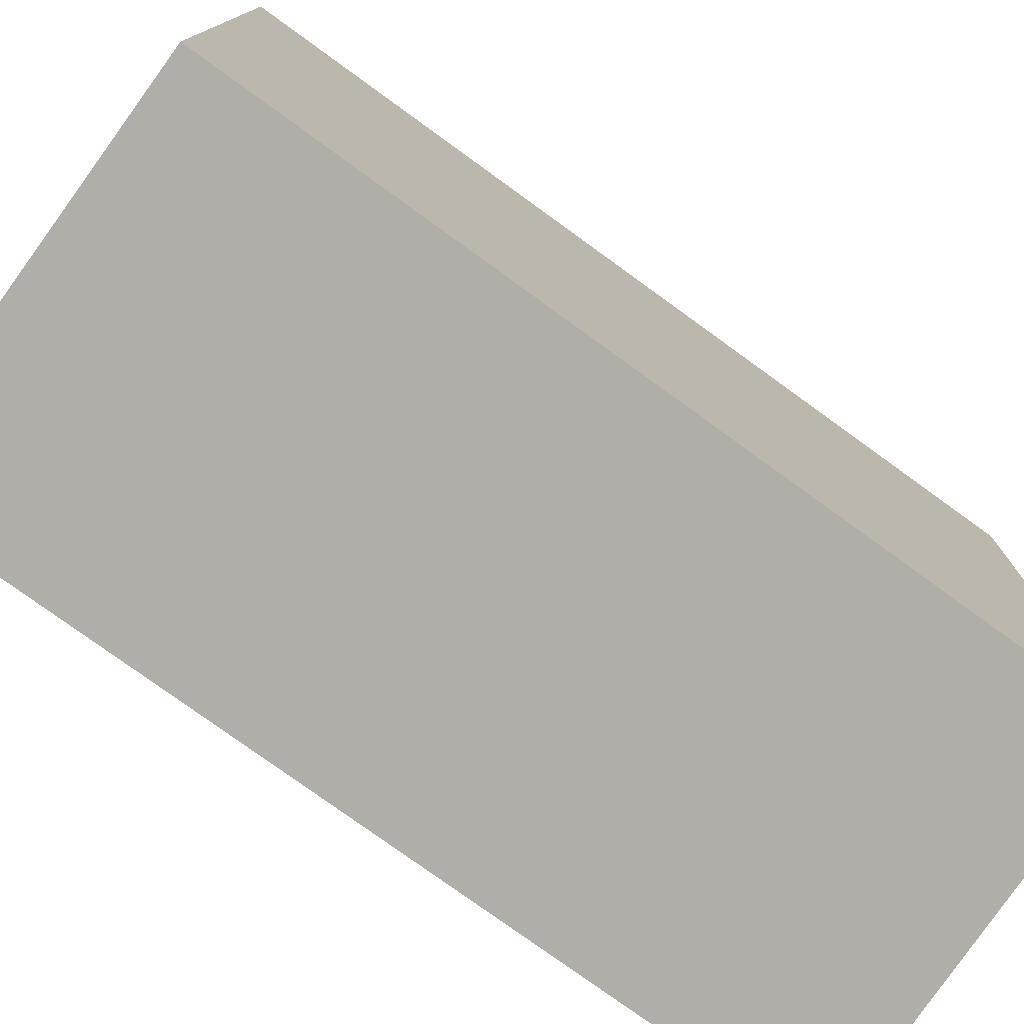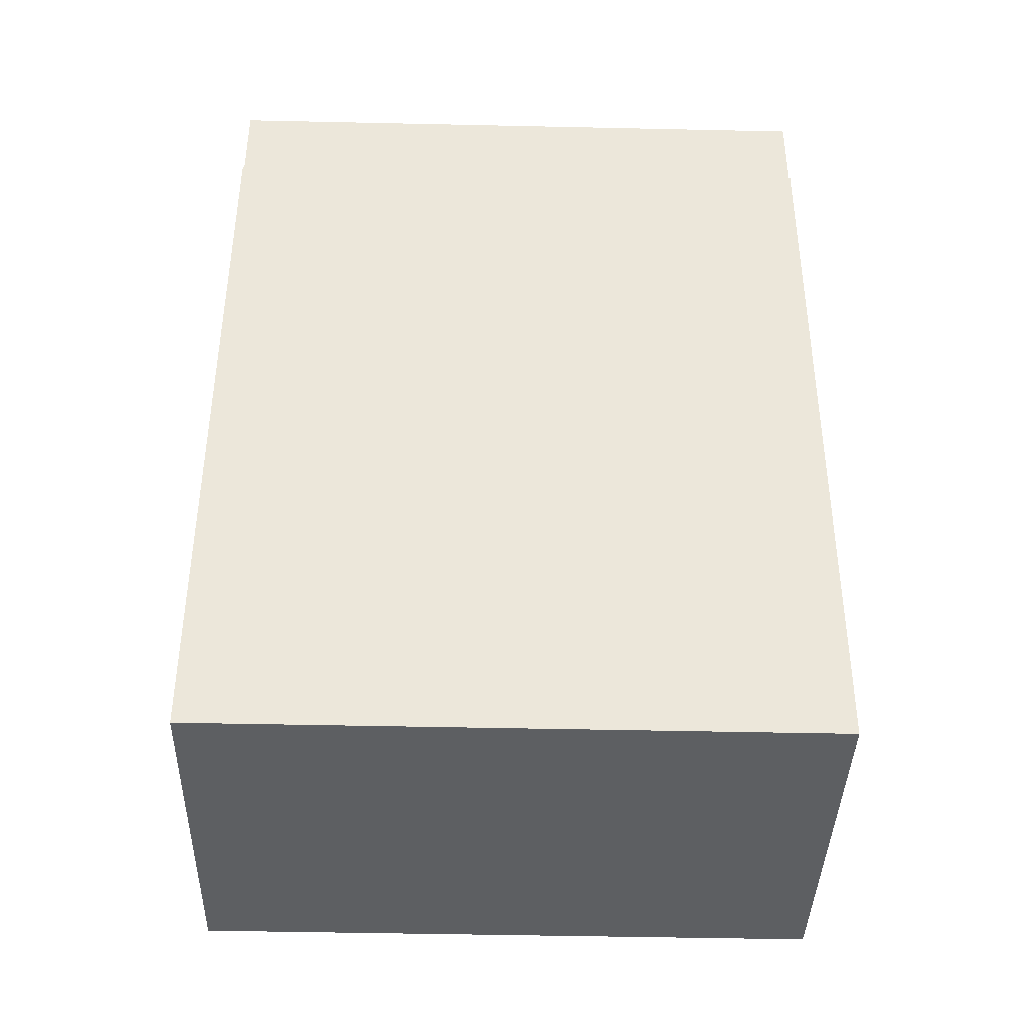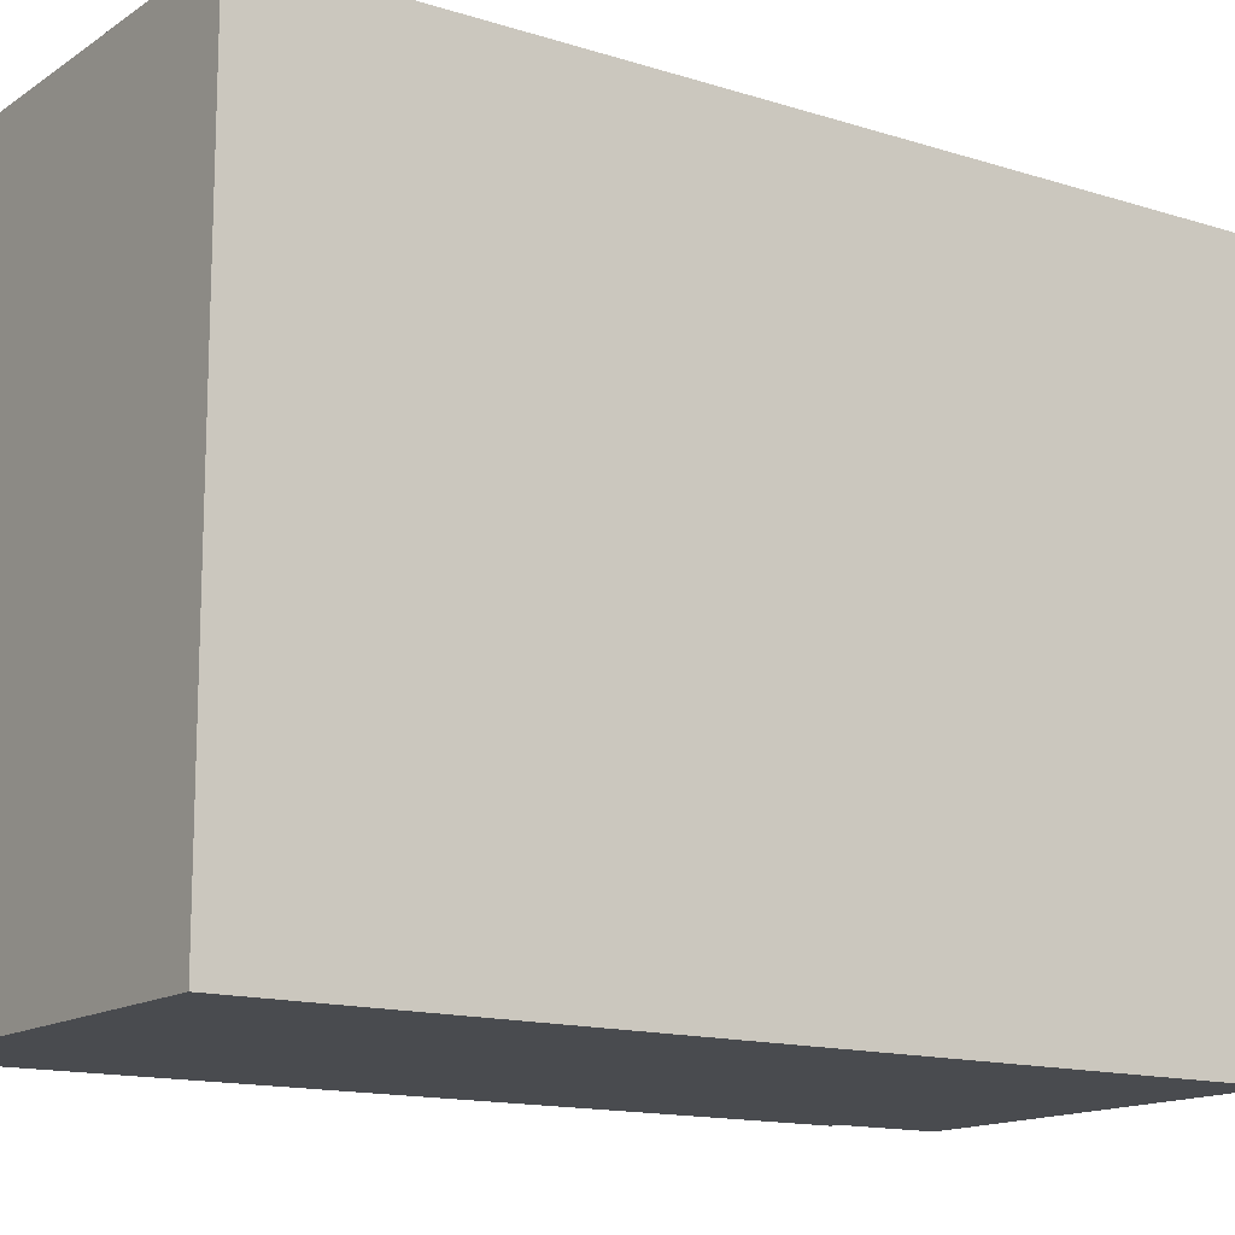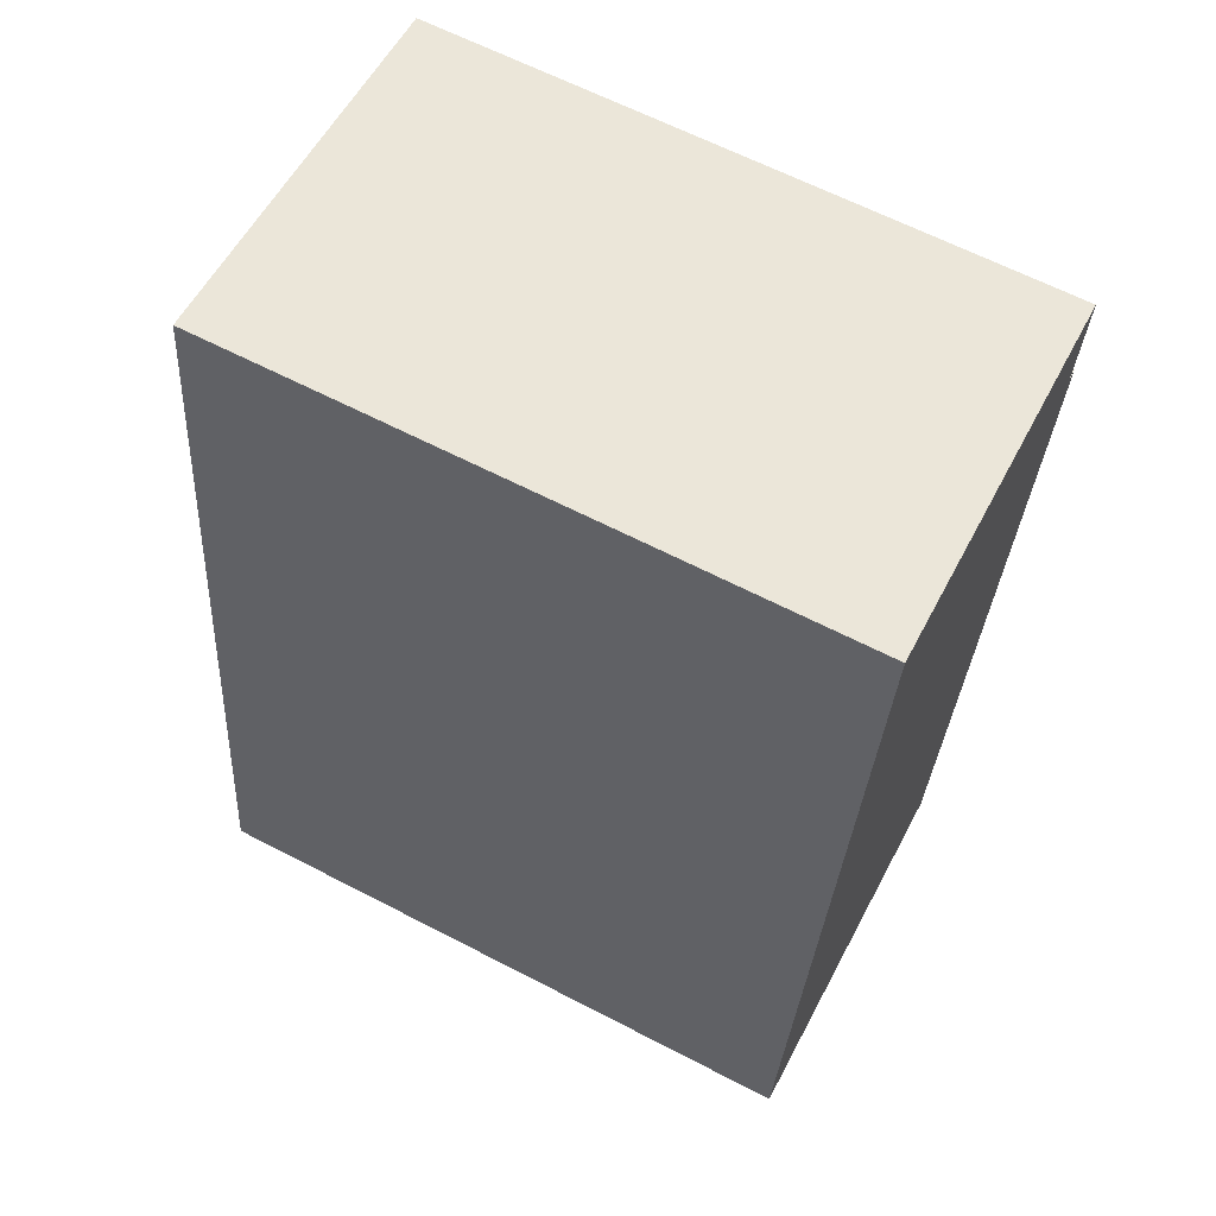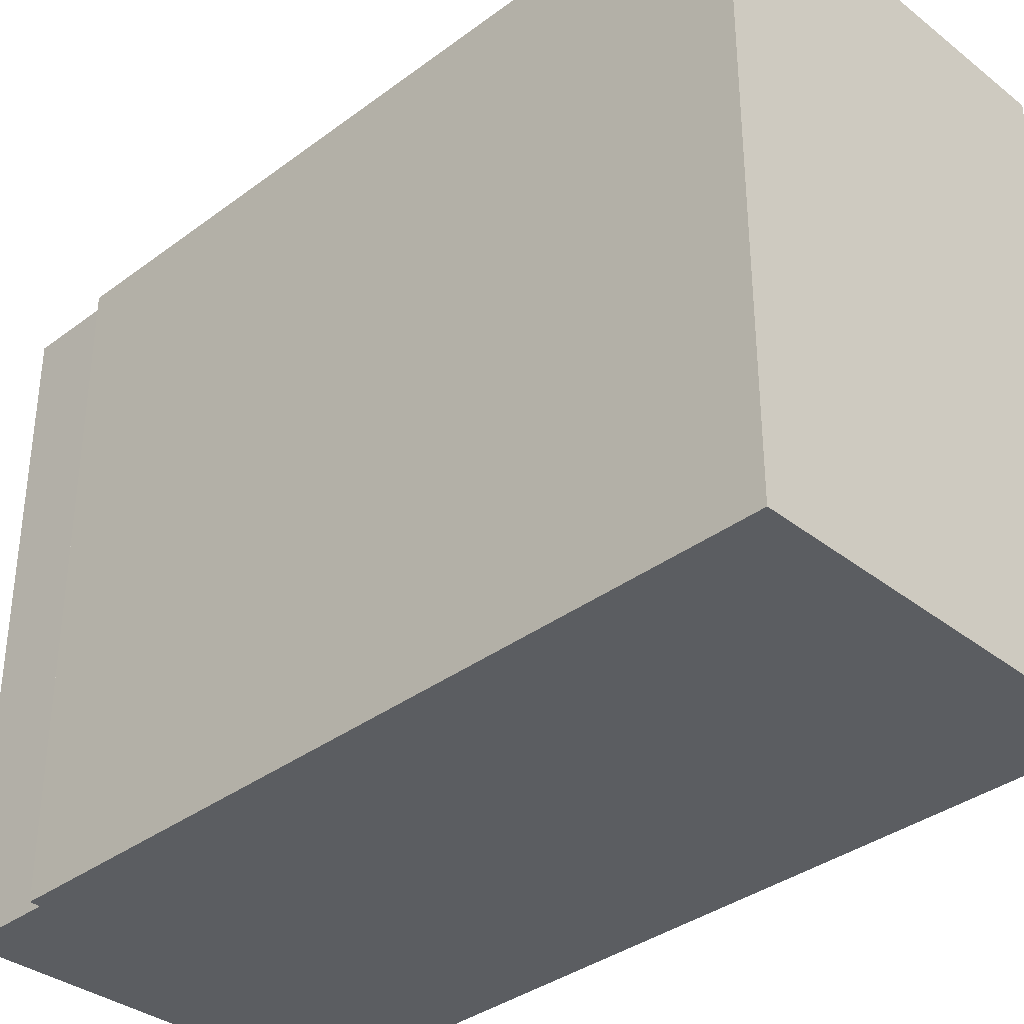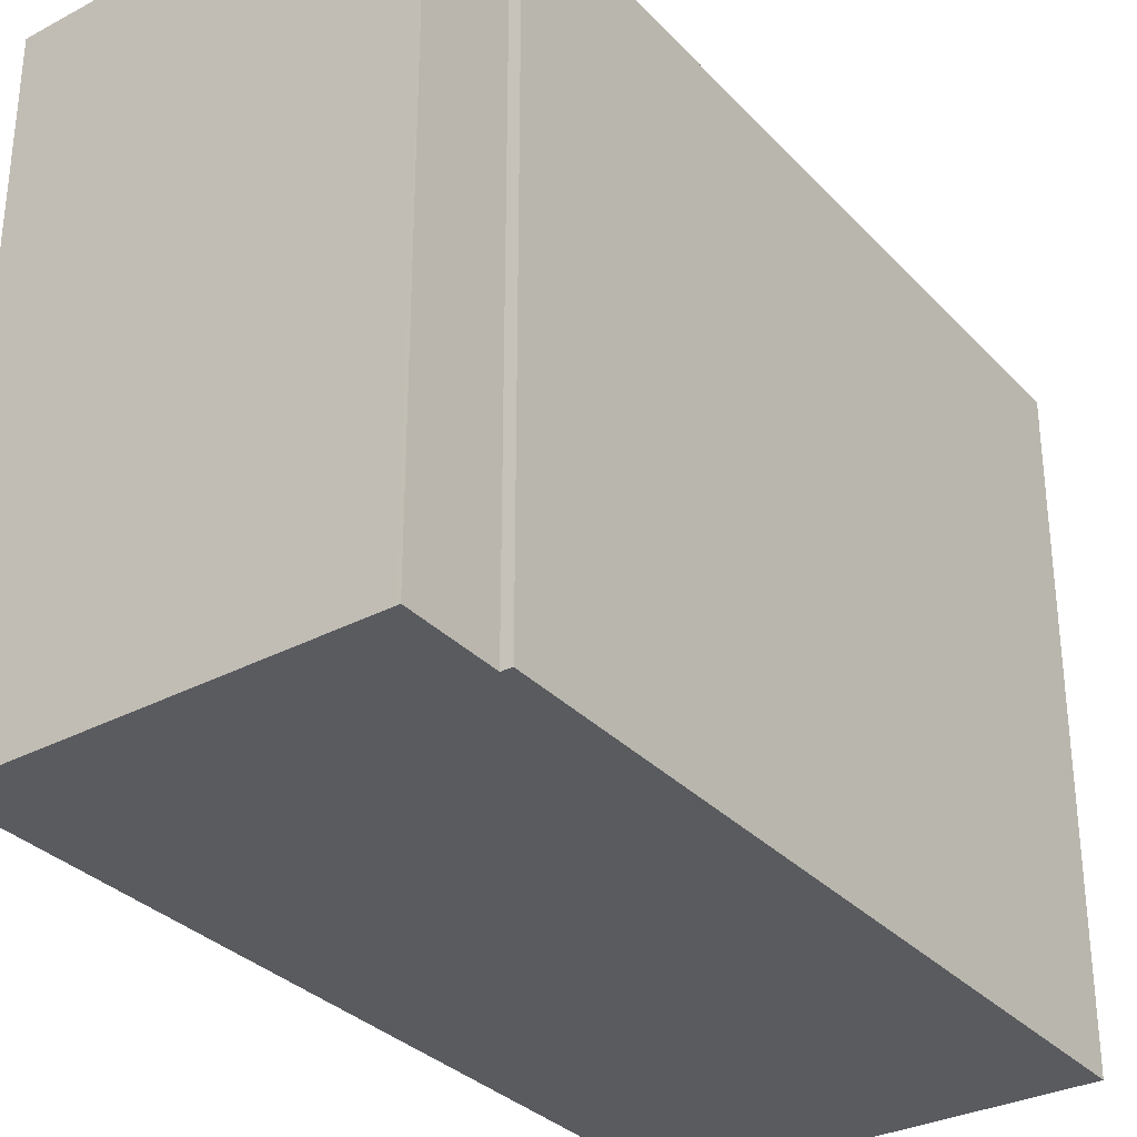
<metadata>
{"format":"obj","ext":"obj","renderer":"f3d","projection":"perspective","resolution":1024,"background":"white","views":[{"elev":-77.5,"azim":-118.2,"up":"+Y"},{"elev":-47.6,"azim":88.6,"up":"+Z"},{"elev":-14.2,"azim":-117.1,"up":"+Y"},{"elev":63.9,"azim":-62.4,"up":"+Z"},{"elev":-36.0,"azim":142.1,"up":"+Y"},{"elev":-32.0,"azim":42.9,"up":"+Y"}]}
</metadata>
<code>
v  16.62 21.2 26.76
v  16.52 21.2 26.93
v  16.65 21.2 26.92
v  11.5 21.2 27.47
v  3.835 21.2 28.3
v  16.22 21.2 23.76
v  3.822 21.2 28.2
v  0 21.2 1.298e-15
v  16.56 21.2 23.7
v  12.58 21.2 -1.746
v  13.07 21.2 -1.814
v  16.56 -1.451e-15 23.7
v  13.07 1.111e-16 -1.814
v  16.65 -1.648e-15 26.92
v  16.22 -1.455e-15 23.76
v  16.62 -1.639e-15 26.76
v  0 0 0
v  12.58 1.069e-16 -1.746
v  3.822 -1.727e-15 28.2
v  3.835 -1.733e-15 28.3
v  11.5 -1.682e-15 27.47
v  16.52 -1.649e-15 26.93
g defaultobject
f 1 2 3
f 2 1 4
f 4 1 5
f 5 1 6
f 5 6 7
f 7 6 8
f 8 6 9
f 8 9 10
f 10 9 11
f 12 11 9
f 11 12 13
f 14 1 3
f 1 14 6
f 6 14 15
f 15 14 16
f 13 10 11
f 10 13 8
f 8 13 17
f 17 13 18
f 17 7 8
f 7 17 19
f 7 19 5
f 5 19 20
f 20 4 5
f 4 20 2
f 2 20 3
f 3 20 21
f 3 21 22
f 3 22 14
f 15 9 6
f 9 15 12
f 22 16 14
f 16 22 21
f 16 21 15
f 15 21 20
f 15 13 12
f 13 15 20
f 13 20 19
f 13 19 18
f 18 19 17

</code>
